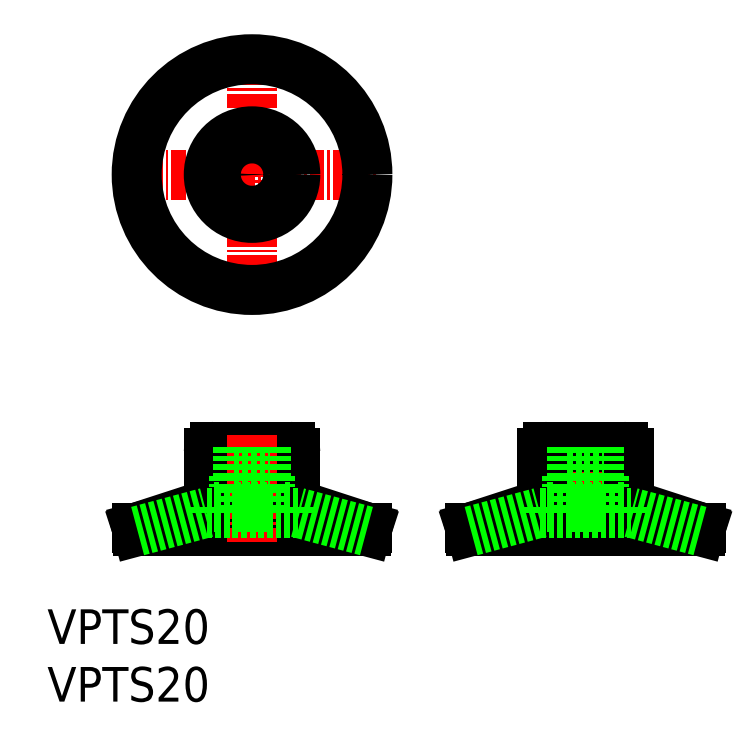
<metadata>
{"format":"dxf","ext":"dxf","renderer":"ezdxf+matplotlib","layout":"modelspace","background":"white","min_lineweight":24,"dpi":150}
</metadata>
<code>
0
SECTION
2
ENTITIES
0
TEXT
8
0
10
102.3
20
75.7
30
0
40
3
1
VPTS20
11
102.3
21
77.2
31
0
73
     2
0
TEXT
8
0
10
102.3
20
80.7
30
0
40
3
1
VPTS20
11
102.3
21
82.2
31
0
73
     2
0
LINE
8
CENTER
10
120
20
132.4
30
0
11
120
21
110.4
31
0
0
LINE
8
0
10
123.8
20
97.28
30
0
11
123.8
21
94.27
31
0
0
LINE
8
0
10
130
20
90.78
30
0
11
129.9
21
90.48
31
0
0
LINE
8
0
10
130
20
90.78
30
0
11
125.2
21
92.36
31
0
0
ARC
8
0
10
123.3
20
97.28
30
0
40
0.5
50
0
51
90
0
ARC
8
0
10
125.8
20
94.27
30
0
40
2
50
180
51
252
0
ARC
8
0
10
114.3
20
94.27
30
0
40
2
50
288
51
0
0
ARC
8
0
10
116.8
20
97.28
30
0
40
0.5
50
90
51
180
0
LINE
8
0
10
110
20
90.78
30
0
11
114.9
21
92.36
31
0
0
LINE
8
0
10
110
20
90.78
30
0
11
110.1
21
90.48
31
0
0
LINE
8
0
10
110
20
90.78
30
0
11
130
21
90.78
31
0
0
LINE
8
0
10
110.1
20
90.48
30
0
11
129.9
21
90.48
31
0
0
LINE
8
0
10
116.3
20
97.28
30
0
11
116.3
21
94.27
31
0
0
LINE
8
0
10
116.8
20
97.78
30
0
11
123.3
21
97.78
31
0
0
LINE
8
CENTER
10
120
20
98.78
30
0
11
120
21
89.48
31
0
0
LINE
8
CENTER
10
148.9
20
98.78
30
0
11
148.9
21
89.48
31
0
0
LINE
8
0
10
152.2
20
97.78
30
0
11
145.7
21
97.78
31
0
0
LINE
8
0
10
152.7
20
97.28
30
0
11
152.7
21
94.27
31
0
0
LINE
8
0
10
158.9
20
90.48
30
0
11
139
21
90.48
31
0
0
LINE
8
0
10
158.9
20
90.78
30
0
11
138.9
21
90.78
31
0
0
LINE
8
0
10
158.9
20
90.78
30
0
11
158.9
21
90.48
31
0
0
LINE
8
0
10
158.9
20
90.78
30
0
11
154.1
21
92.36
31
0
0
ARC
8
0
10
152.2
20
97.28
30
0
40
0.5
50
0
51
90
0
ARC
8
0
10
154.7
20
94.27
30
0
40
2
50
180
51
252
0
ARC
8
0
10
143.2
20
94.27
30
0
40
2
50
288
51
0
0
ARC
8
0
10
145.7
20
97.28
30
0
40
0.5
50
90
51
180
0
LINE
8
0
10
138.9
20
90.78
30
0
11
143.8
21
92.36
31
0
0
LINE
8
0
10
138.9
20
90.78
30
0
11
139
21
90.48
31
0
0
LINE
8
0
10
145.2
20
97.28
30
0
11
145.2
21
94.27
31
0
0
LINE
8
CENTER
10
109
20
121.4
30
0
11
131
21
121.4
31
0
0
CIRCLE
8
0
10
120
20
121.4
30
0
40
10
0
CIRCLE
8
0
10
120
20
121.4
30
0
40
3.75
0
CIRCLE
8
0
10
120
20
121.4
30
0
40
1.2
0
CIRCLE
8
0
10
120
20
121.4
30
0
40
1
0
LINE
8
0
10
150.4
20
92.08
30
0
11
150.4
21
92.58
31
0
0
LINE
8
0
10
151.8
20
92.08
30
0
11
151.8
21
92.58
31
0
0
LINE
8
0
10
150.1
20
97.78
30
0
11
150.1
21
95.28
31
0
0
LINE
8
0
10
147.3
20
95.28
30
0
11
150.5
21
95.28
31
0
0
LINE
8
0
10
150.4
20
92.58
30
0
11
150.4
21
92.08
31
0
0
LINE
8
0
10
149.9
20
94.28
30
0
11
149.9
21
92.58
31
0
0
LINE
8
0
10
150.5
20
95.28
30
0
11
150.5
21
94.28
31
0
0
LINE
8
0
10
158.9
20
90.48
30
0
11
152.9
21
92.08
31
0
0
LINE
8
0
10
152.2
20
92.58
30
0
11
152.2
21
92.08
31
0
0
LINE
8
0
10
151.8
20
92.58
30
0
11
152.2
21
92.58
31
0
0
LINE
8
0
10
147.7
20
97.78
30
0
11
147.7
21
95.28
31
0
0
LINE
8
0
10
147.3
20
94.28
30
0
11
150.5
21
94.28
31
0
0
LINE
8
0
10
145
20
92.08
30
0
11
152.9
21
92.08
31
0
0
LINE
8
0
10
147.5
20
92.58
30
0
11
150.4
21
92.58
31
0
0
LINE
8
0
10
146.1
20
92.58
30
0
11
145.6
21
92.58
31
0
0
LINE
8
0
10
145.6
20
92.58
30
0
11
145.6
21
92.08
31
0
0
LINE
8
0
10
147.3
20
95.28
30
0
11
147.3
21
94.28
31
0
0
LINE
8
0
10
147.9
20
94.28
30
0
11
147.9
21
92.58
31
0
0
LINE
8
0
10
147.5
20
92.58
30
0
11
147.5
21
92.08
31
0
0
LINE
8
0
10
146.1
20
92.08
30
0
11
146.1
21
92.58
31
0
0
LINE
8
0
10
147.5
20
92.08
30
0
11
147.5
21
92.58
31
0
0
LINE
8
0
10
139
20
90.48
30
0
11
145
21
92.08
31
0
0
LINE
8
0
10
118.4
20
95.28
30
0
11
121.6
21
95.28
31
0
0
LINE
8
0
10
118.8
20
97.78
30
0
11
118.8
21
95.28
31
0
0
LINE
8
0
10
118.4
20
94.28
30
0
11
121.6
21
94.28
31
0
0
LINE
8
0
10
118.6
20
92.58
30
0
11
121.5
21
92.58
31
0
0
LINE
8
0
10
117.2
20
92.58
30
0
11
116.7
21
92.58
31
0
0
LINE
8
0
10
118.6
20
92.58
30
0
11
118.6
21
92.08
31
0
0
LINE
8
0
10
117.2
20
92.08
30
0
11
117.2
21
92.58
31
0
0
LINE
8
0
10
118.6
20
92.08
30
0
11
118.6
21
92.58
31
0
0
LINE
8
0
10
119
20
94.28
30
0
11
119
21
92.58
31
0
0
LINE
8
0
10
118.4
20
95.28
30
0
11
118.4
21
94.28
31
0
0
LINE
8
0
10
121.2
20
97.78
30
0
11
121.2
21
95.28
31
0
0
LINE
8
0
10
116.1
20
92.08
30
0
11
124
21
92.08
31
0
0
LINE
8
0
10
121.6
20
95.28
30
0
11
121.6
21
94.28
31
0
0
LINE
8
0
10
121
20
94.28
30
0
11
121
21
92.58
31
0
0
LINE
8
0
10
121.5
20
92.58
30
0
11
121.5
21
92.08
31
0
0
LINE
8
0
10
121.5
20
92.08
30
0
11
121.5
21
92.58
31
0
0
LINE
8
0
10
122.9
20
92.58
30
0
11
123.3
21
92.58
31
0
0
LINE
8
0
10
123.3
20
92.58
30
0
11
123.3
21
92.08
31
0
0
LINE
8
0
10
122.9
20
92.08
30
0
11
122.9
21
92.58
31
0
0
LINE
8
0
10
129.9
20
90.48
30
0
11
124
21
92.08
31
0
0
LINE
8
0
10
110.1
20
90.48
30
0
11
116.1
21
92.08
31
0
0
LINE
8
0
10
116.7
20
92.58
30
0
11
116.7
21
92.08
31
0
0
ENDSEC
0
EOF

</code>
